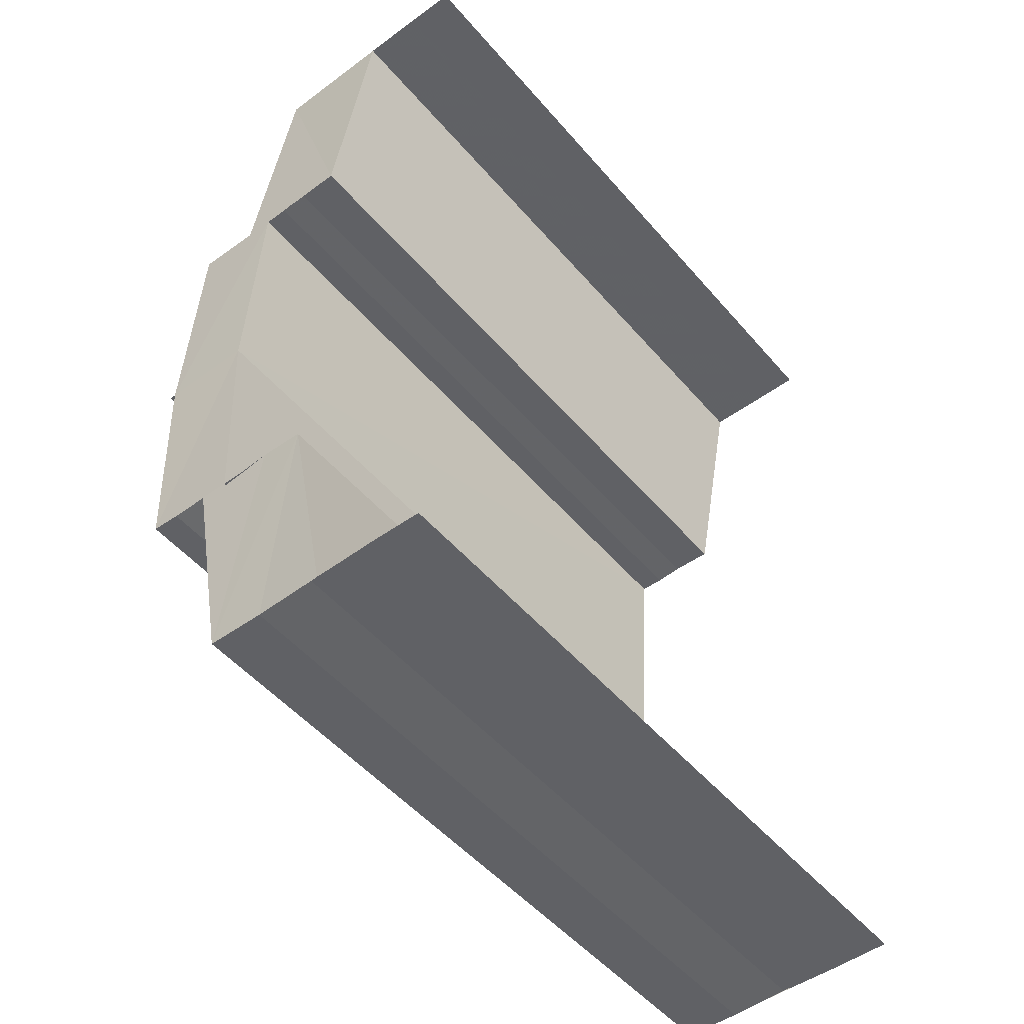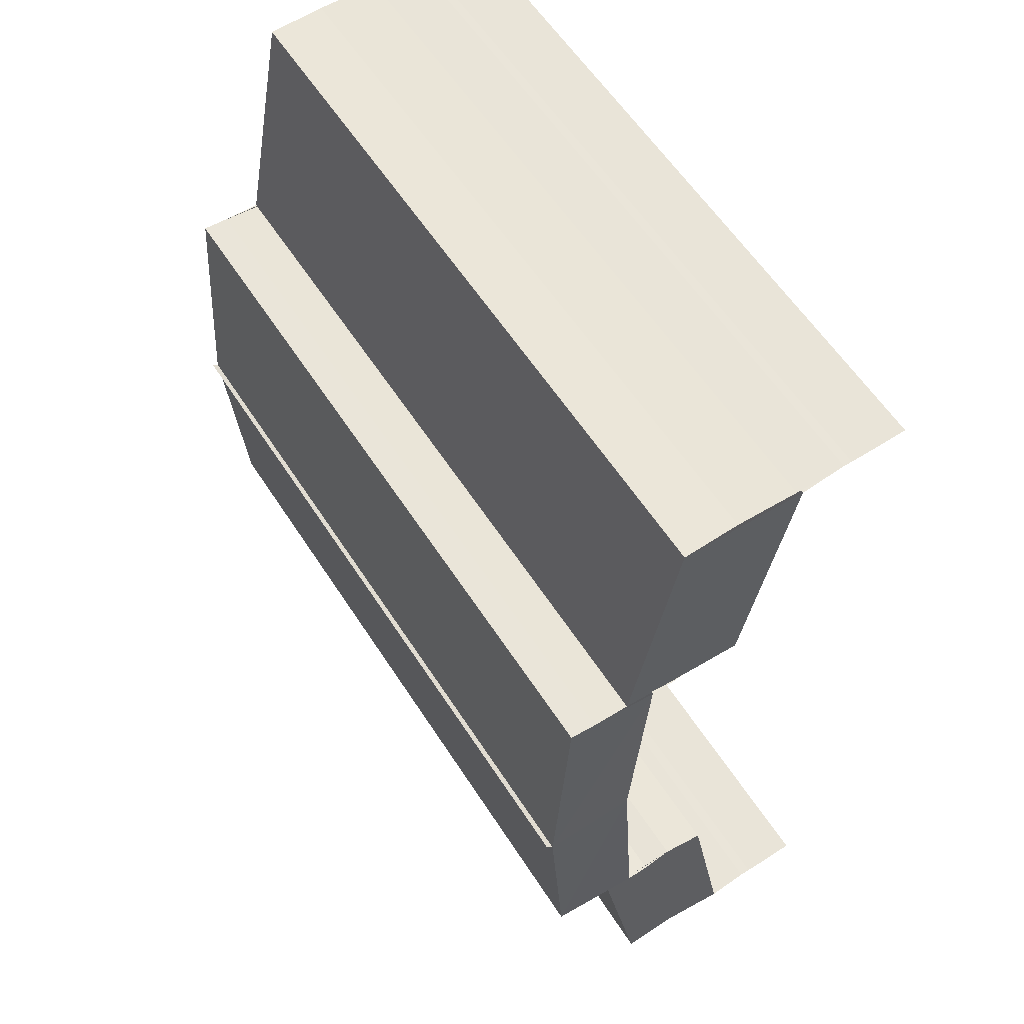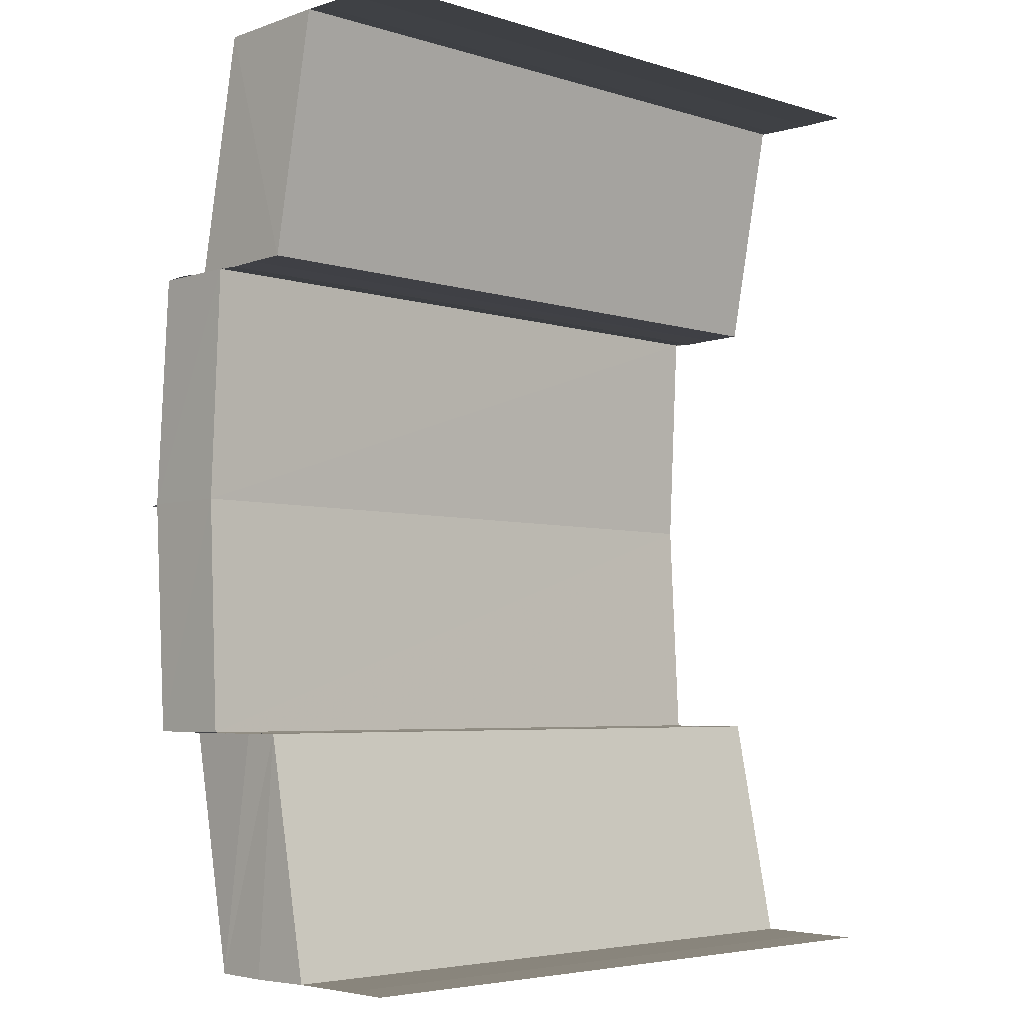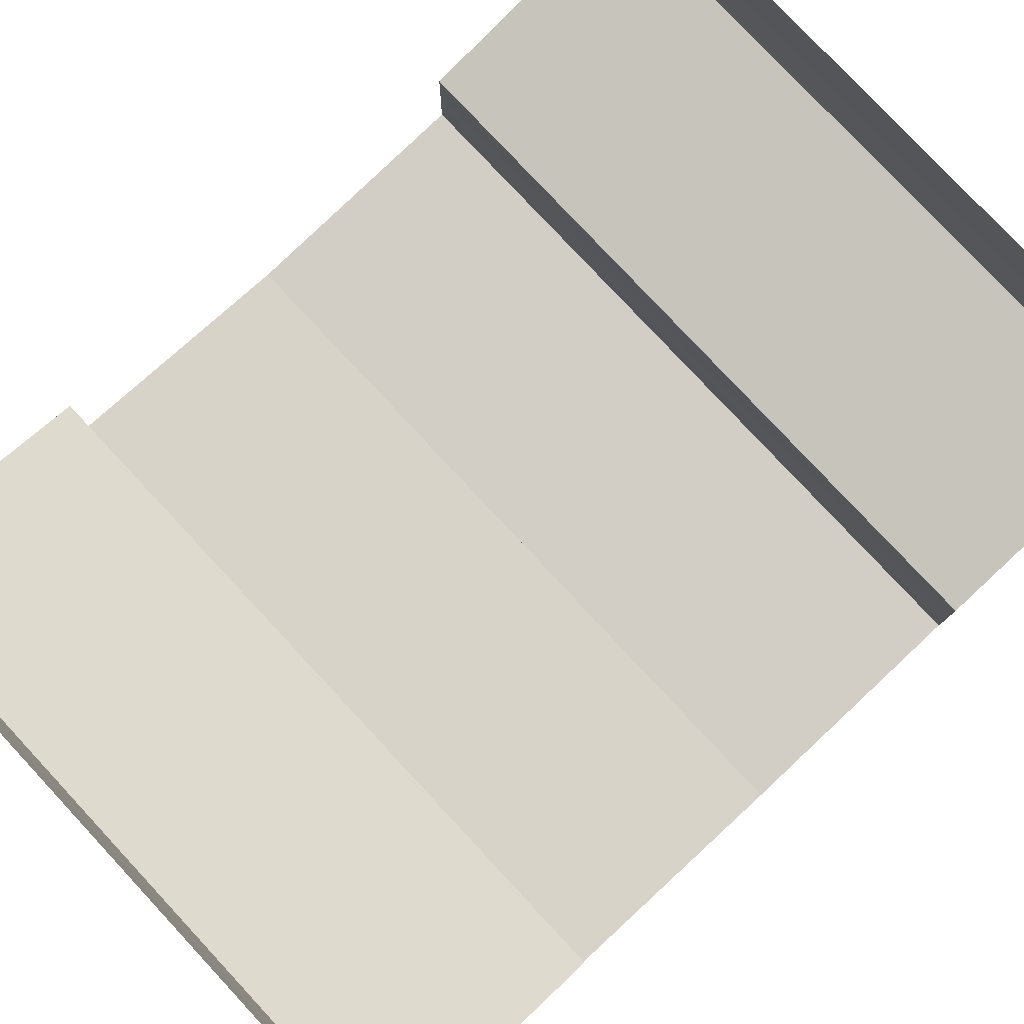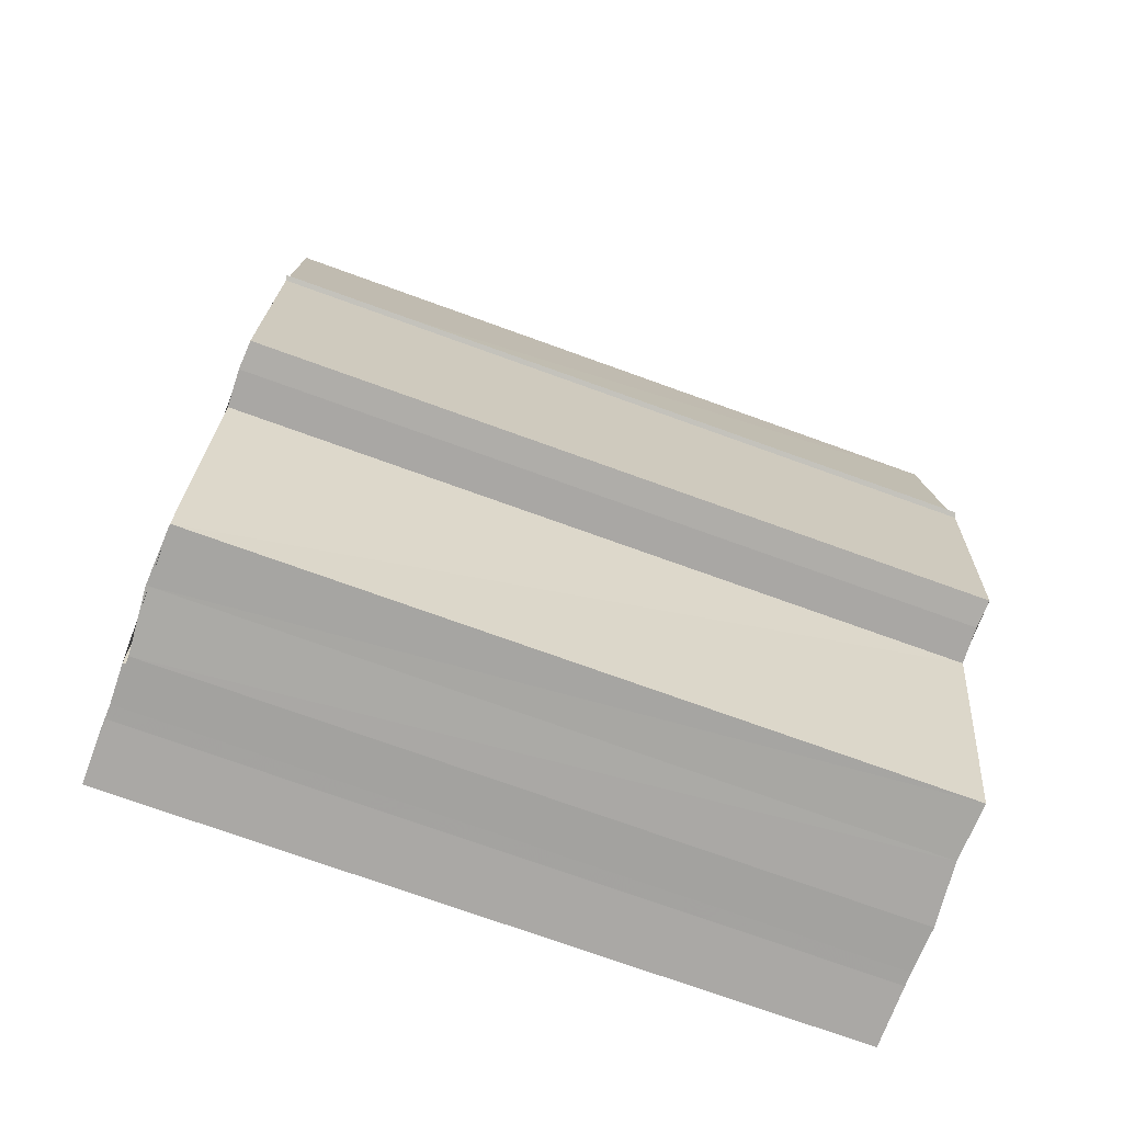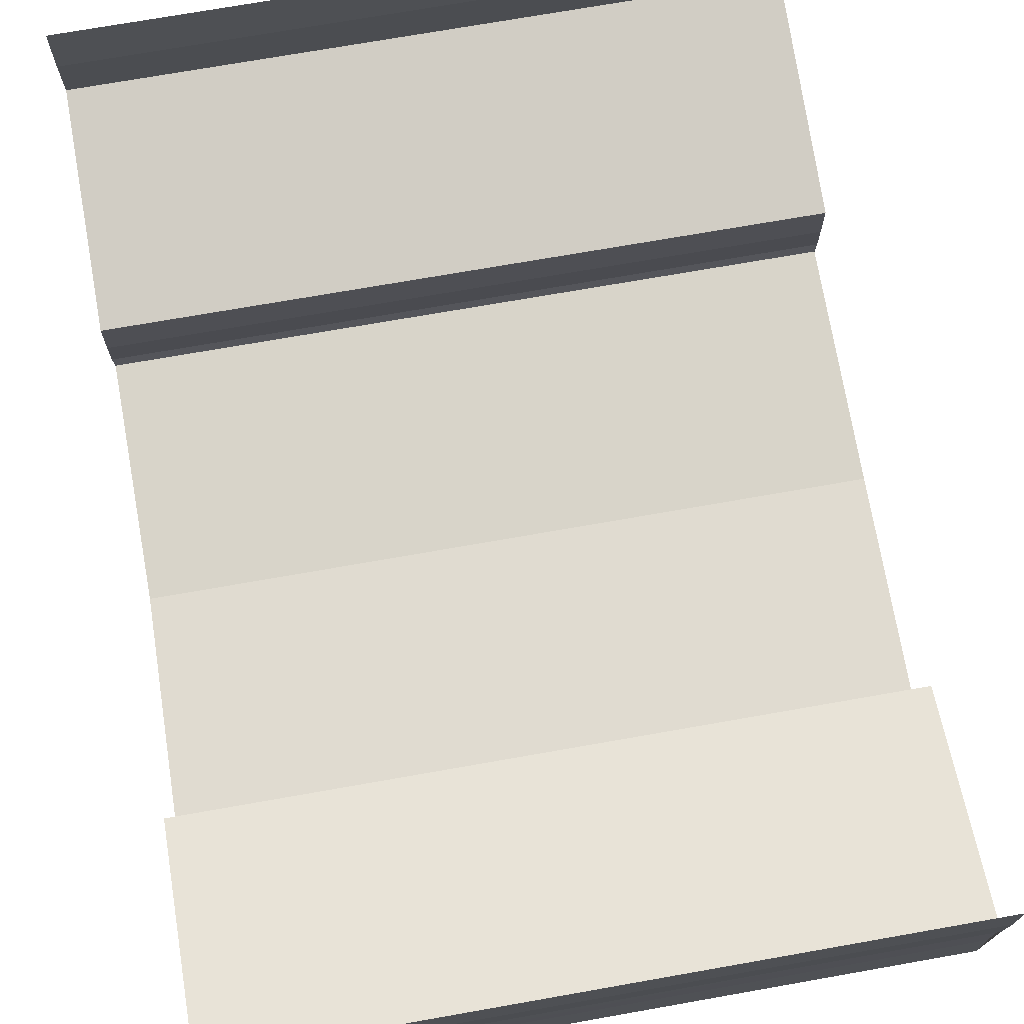
<metadata>
{"format":"obj","ext":"obj","renderer":"f3d","projection":"perspective","resolution":1024,"background":"white","views":[{"elev":-50.6,"azim":-51.1,"up":"+Y"},{"elev":59.1,"azim":-122.7,"up":"+Y"},{"elev":-4.7,"azim":-44.1,"up":"+Y"},{"elev":79.4,"azim":-132.9,"up":"+Z"},{"elev":-73.9,"azim":160.2,"up":"+Y"},{"elev":72.8,"azim":170.2,"up":"+Z"}]}
</metadata>
<code>
o 6715
v 2165 1870 16.42
v 2165 1870 16.41
v 2165 1870 16.42
v 2165 1870 16.42
v 2165 1870 16.41
v 2165 1870 16.41
v 2165 1870 16.41
v 2165 1870 16.41
v 2165 1870 16.41
v 2165 1870 16.41
v 2165 1870 16.41
v 2165 1870 16.41
v 2165 1870 16.41
v 2165 1870 16.41
v 2165 1870 16.41
v 2165 1870 16.41
v 2165 1870 16.41
v 2165 1870 16.42
v 2165 1870 16.42
v 2165 1870 16.42
v 2165 1870 16.42
v 2165 1870 16.41
v 2165 1870 16.41
v 2165 1870 16.41
v 2165 1870 16.41
v 2165 1870 16.41
v 2165 1870 16.41
v 2165 1870 16.41
v 2165 1870 16.41
v 2165 1870 16.41
v 2165 1870 16.41
v 2165 1870 16.41
v 2165 1870 16.41
v 2165 1870 16.41
v 2165 1870 16.41
v 2165 1870 16.41
v 2165 1870 16.41
v 2165 1870 16.41
v 2165 1870 16.41
v 2165 1870 16.41
v 2165 1870 16.41
v 2165 1870 16.41
v 2165 1870 16.41
v 2165 1870 16.4
v 2165 1870 16.41
v 2165 1870 16.4
v 2165 1870 16.4
v 2165 1870 16.4
v 2165 1870 16.41
v 2165 1870 16.41
v 2165 1870 16.41
v 2165 1870 16.41
v 2165 1870 16.4
v 2165 1870 16.4
v 2165 1870 16.4
v 2165 1870 16.4
v 2165 1870 16.41
v 2165 1870 16.41
v 2165 1870 16.4
v 2165 1870 16.4
v 2165 1870 16.41
v 2165 1870 16.4
v 2165 1870 16.41
v 2165 1870 16.41
v 2165 1870 16.41
v 2165 1870 16.41
v 2165 1870 16.41
v 2165 1870 16.41
v 2165 1870 16.41
v 2165 1870 16.41
v 2165 1870 16.41
v 2165 1870 16.41
v 2165 1870 16.41
v 2165 1870 16.41
v 2165 1870 16.41
v 2165 1870 16.41
v 2165 1870 16.41
v 2165 1870 16.41
v 2165 1870 16.4
v 2165 1870 16.4
v 2165 1870 16.4
v 2165 1870 16.4
v 2165 1870 16.4
v 2165 1870 16.4
v 2165 1870 16.4
v 2165 1870 16.4
v 2165 1870 16.4
v 2165 1870 16.41
v 2165 1870 16.41
v 2165 1870 16.4
v 2165 1870 16.41
v 2165 1870 16.4
v 2165 1870 16.4
v 2165 1870 16.41
v 2165 1870 16.41
v 2165 1870 16.4
v 2165 1870 16.4
v 2165 1870 16.41
v 2165 1870 16.41
v 2165 1870 16.41
v 2165 1870 16.41
v 2165 1870 16.41
v 2165 1870 16.41
v 2165 1870 16.41
v 2165 1870 16.41
v 2165 1870 16.41
v 2165 1870 16.41
v 2165 1870 16.4
v 2165 1870 16.4
v 2165 1870 16.4
v 2165 1870 16.4
v 2165 1870 16.4
v 2165 1870 16.4
v 2165 1870 16.4
v 2165 1870 16.41
v 2165 1870 16.41
v 2165 1870 16.41
v 2165 1870 16.41
v 2165 1870 16.41
v 2165 1870 16.41
v 2165 1870 16.41
v 2165 1870 16.41
v 2165 1870 16.41
v 2165 1870 16.41
v 2165 1870 16.41
v 2165 1870 16.41
v 2165 1870 16.41
v 2165 1870 16.41
v 2165 1870 16.41
v 2165 1870 16.41
v 2165 1870 16.41
v 2165 1870 16.41
v 2165 1870 16.41
v 2165 1870 16.41
v 2165 1870 16.41
v 2165 1870 16.42
v 2165 1870 16.42
v 2165 1870 16.42
v 2165 1870 16.42
v 2165 1870 16.42
v 2165 1870 16.42
v 2165 1870 16.42
v 2165 1870 16.42
v 2165 1870 16.41
v 2165 1870 16.41
v 2165 1870 16.41
v 2165 1870 16.41
f 1 2 3
f 4 1 3
f 2 5 3
f 2 6 5
f 6 7 5
f 8 9 6
f 9 10 11
f 11 12 7
f 12 13 14
f 15 16 7
f 16 17 12
f 18 3 19
f 19 20 18
f 20 21 4
f 20 22 21
f 22 23 21
f 24 25 23
f 26 27 28
f 29 30 27
f 31 32 26
f 32 33 29
f 33 34 29
f 33 35 34
f 32 36 37
f 31 37 38
f 39 40 31
f 41 42 34
f 42 43 44
f 43 45 46
f 47 44 48
f 47 48 49
f 50 47 49
f 50 51 52
f 53 54 48
f 54 55 35
f 55 56 57
f 58 59 60
f 61 62 59
f 63 64 61
f 65 63 66
f 63 67 64
f 67 68 64
f 69 70 67
f 70 71 72
f 72 73 68
f 73 74 75
f 76 77 68
f 77 78 73
f 79 80 81
f 82 80 83
f 80 84 85
f 80 84 86
f 87 88 89
f 90 91 88
f 92 93 90
f 92 94 93
f 94 95 93
f 96 92 97
f 98 99 95
f 100 101 102
f 103 101 104
f 101 105 106
f 101 105 107
f 108 109 110
f 108 111 110
f 109 112 113
f 111 114 113
f 115 116 117
f 115 118 117
f 116 119 120
f 118 121 120
f 122 123 124
f 125 126 122
f 127 128 123
f 122 127 129
f 129 130 131
f 132 133 130
f 127 134 132
f 134 135 132
f 134 136 135
f 136 137 135
f 138 137 136
f 139 140 137
f 140 139 141
f 142 143 141
f 142 141 144
f 145 142 144
f 145 146 147

</code>
